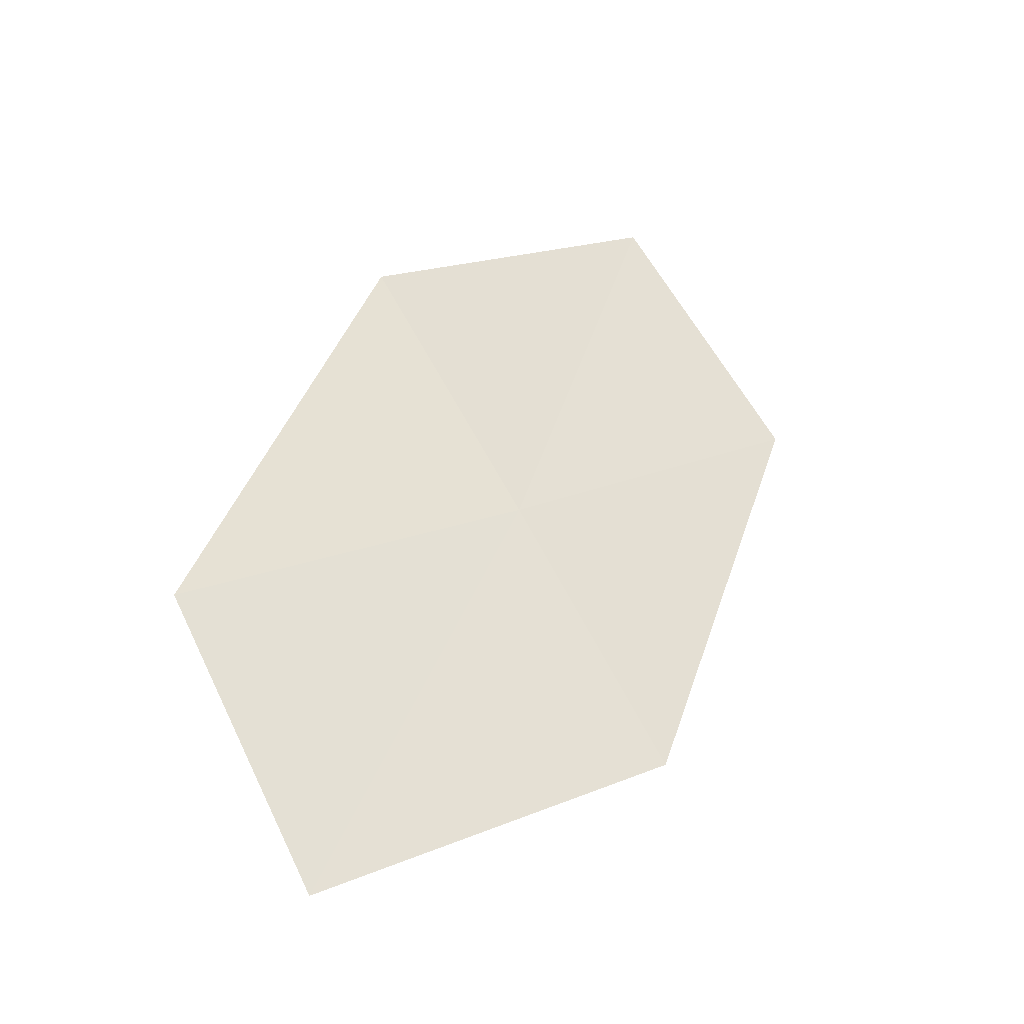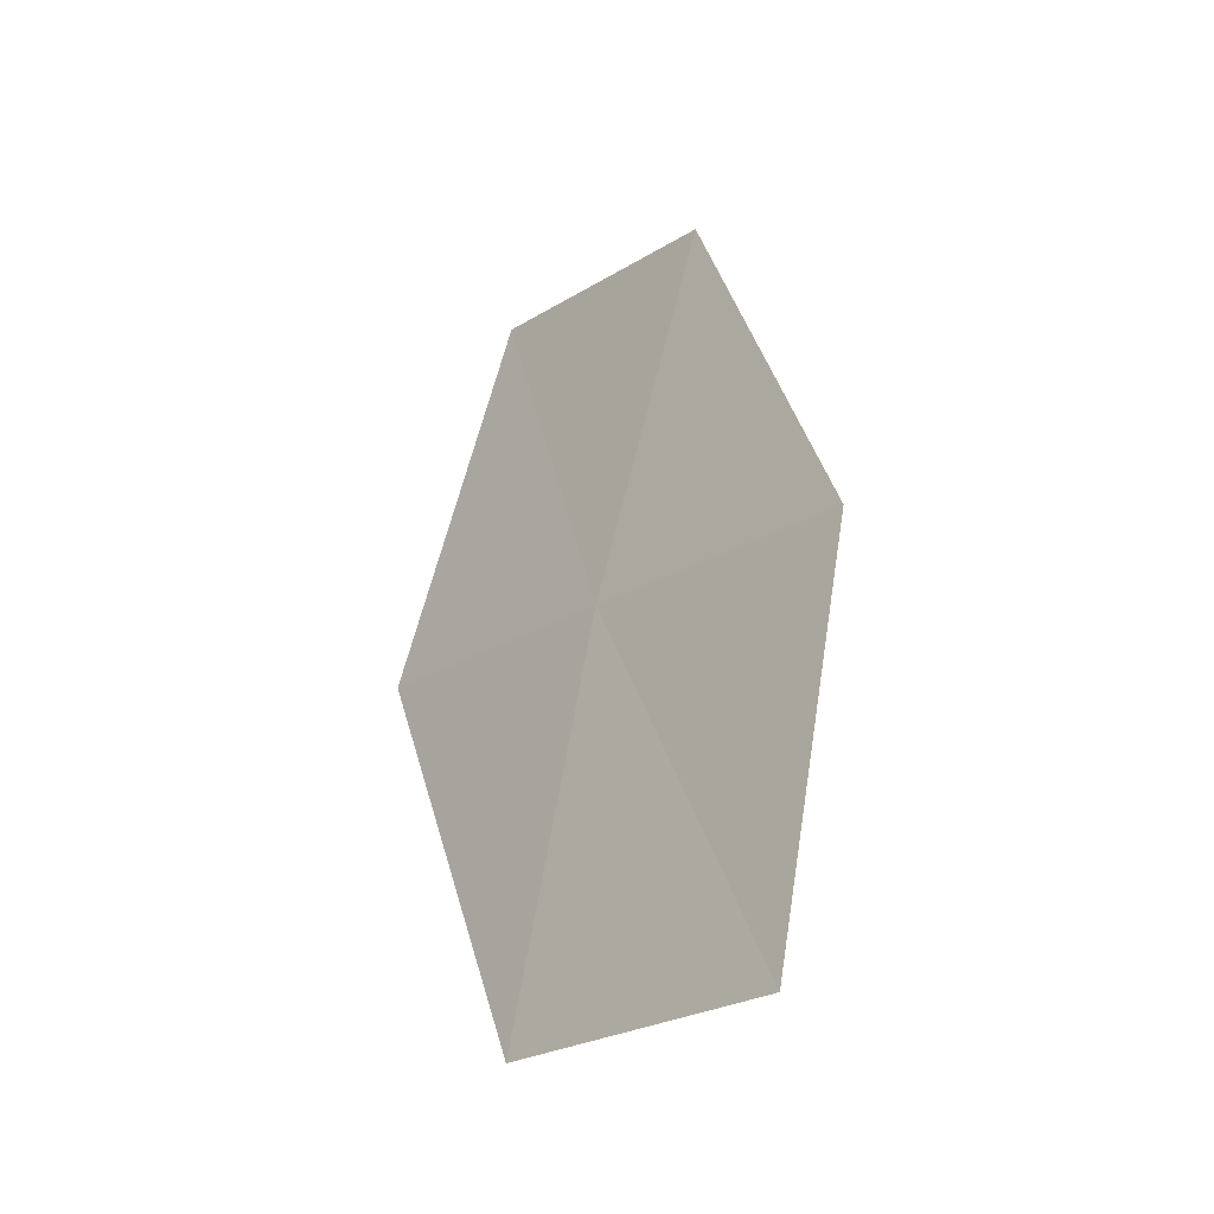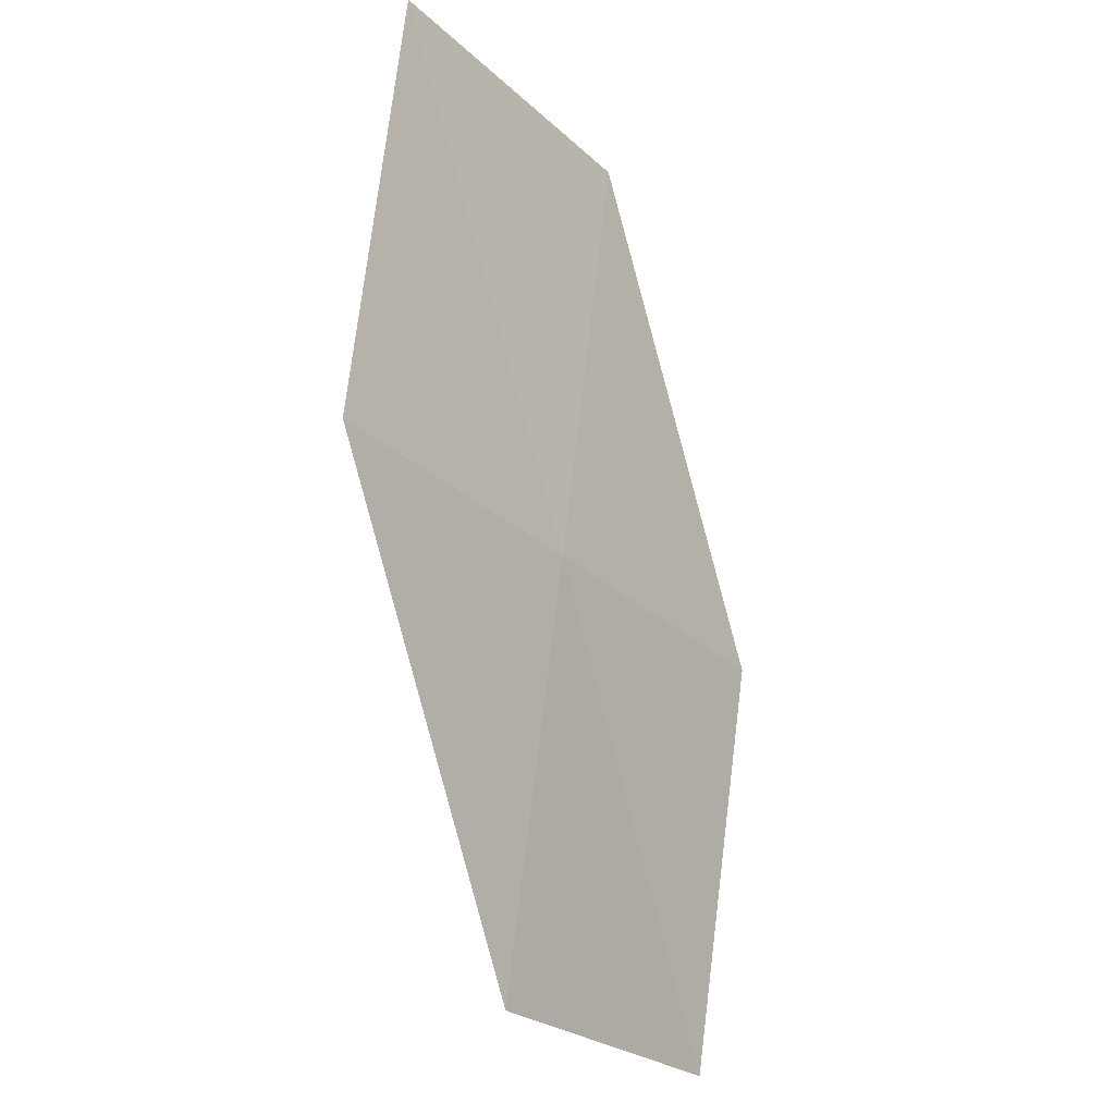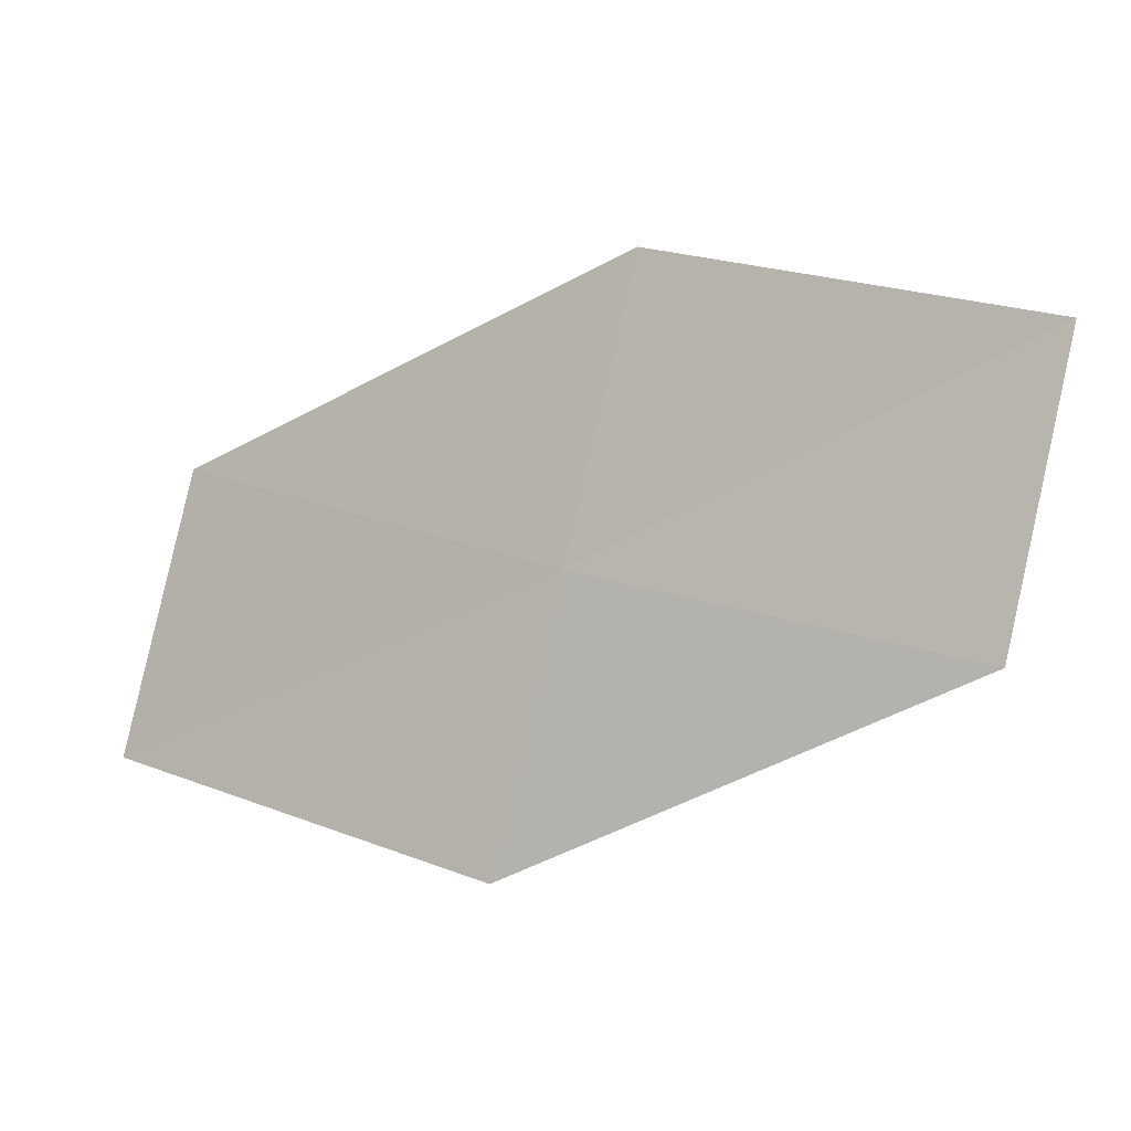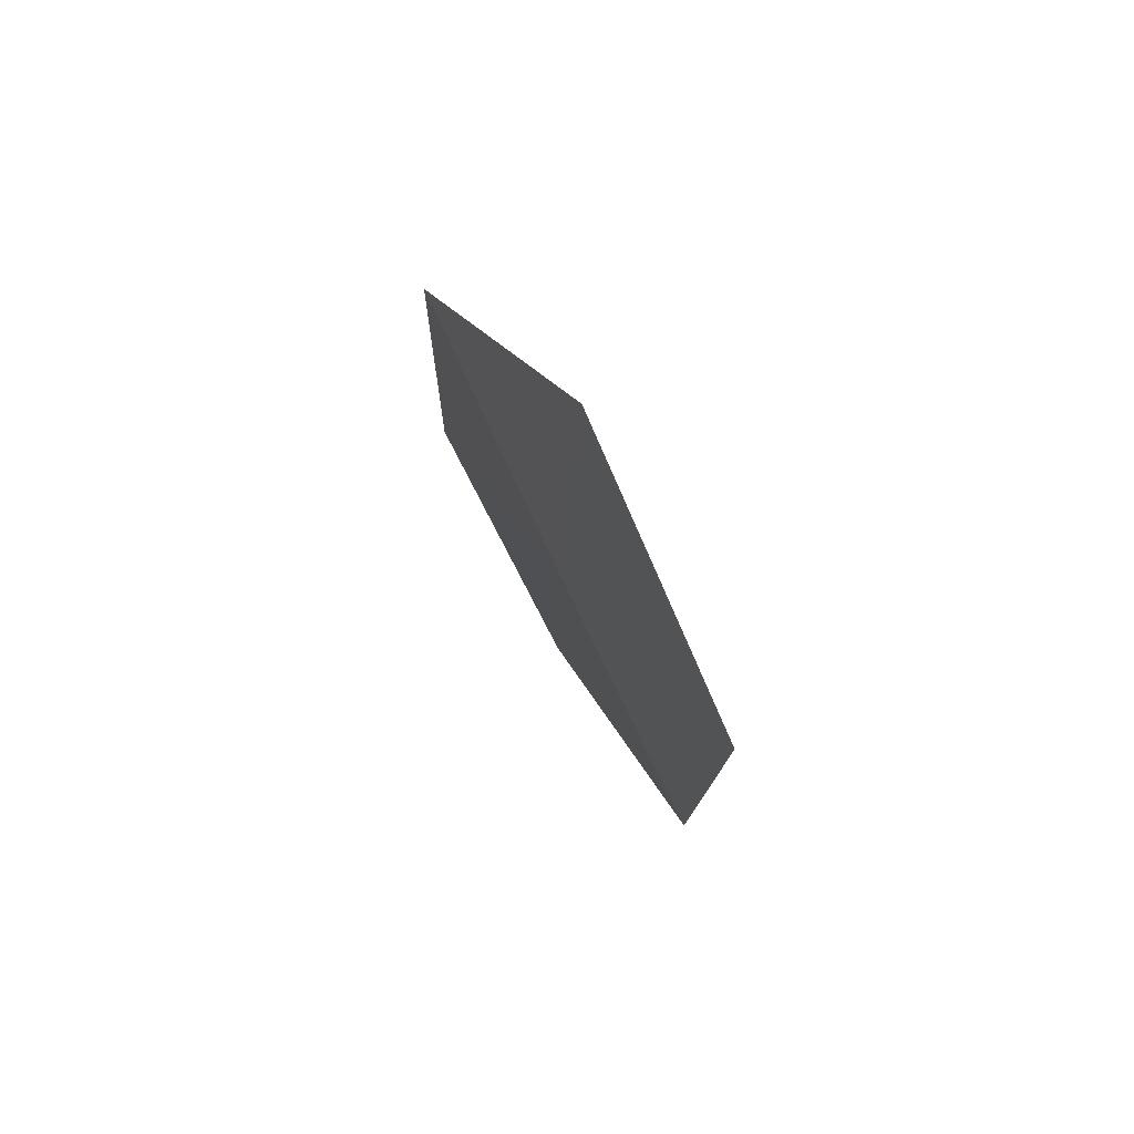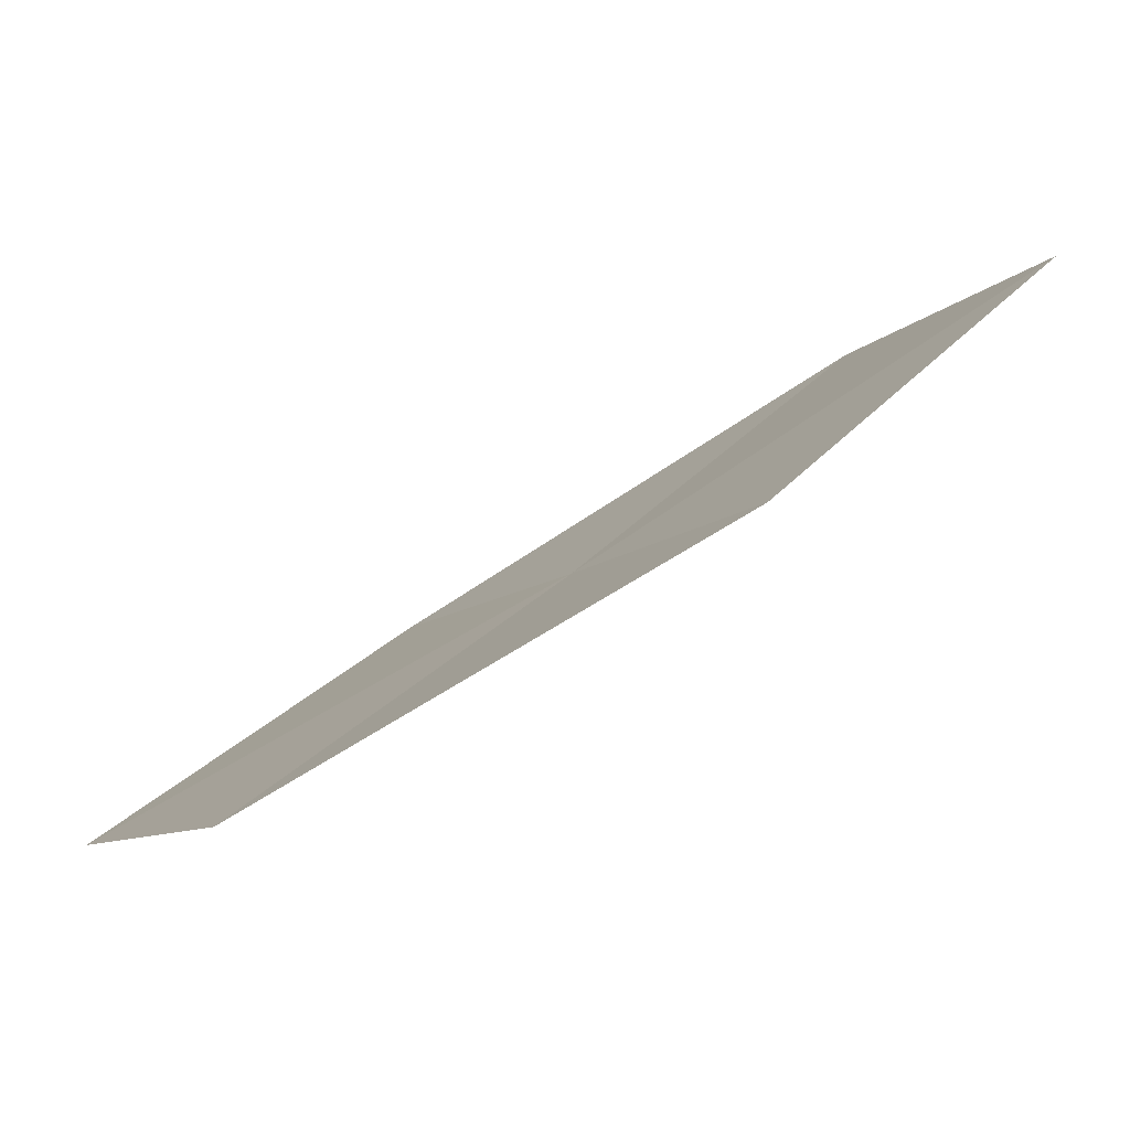
<metadata>
{"format":"obj","ext":"obj","renderer":"f3d","projection":"perspective","resolution":1024,"background":"white","views":[{"elev":7.4,"azim":-90.7,"up":"+Z"},{"elev":66.0,"azim":53.8,"up":"+Z"},{"elev":-64.7,"azim":-108.2,"up":"+Y"},{"elev":41.8,"azim":-21.0,"up":"+Z"},{"elev":-29.7,"azim":54.7,"up":"+Y"},{"elev":-46.5,"azim":171.9,"up":"+Y"}]}
</metadata>
<code>
v -15.1 -16.88 21.76
v -16.5 -16.24 20.79
v -15.54 -17.37 20.94
v -14.09 -17.92 21.91
v -16.05 -15.79 21.61
v -14.65 -16.38 22.56
v -13.66 -17.37 22.7
f 1 2 3
f 1 3 4
f 1 5 2
f 1 6 5
f 1 7 6
f 1 4 7

</code>
